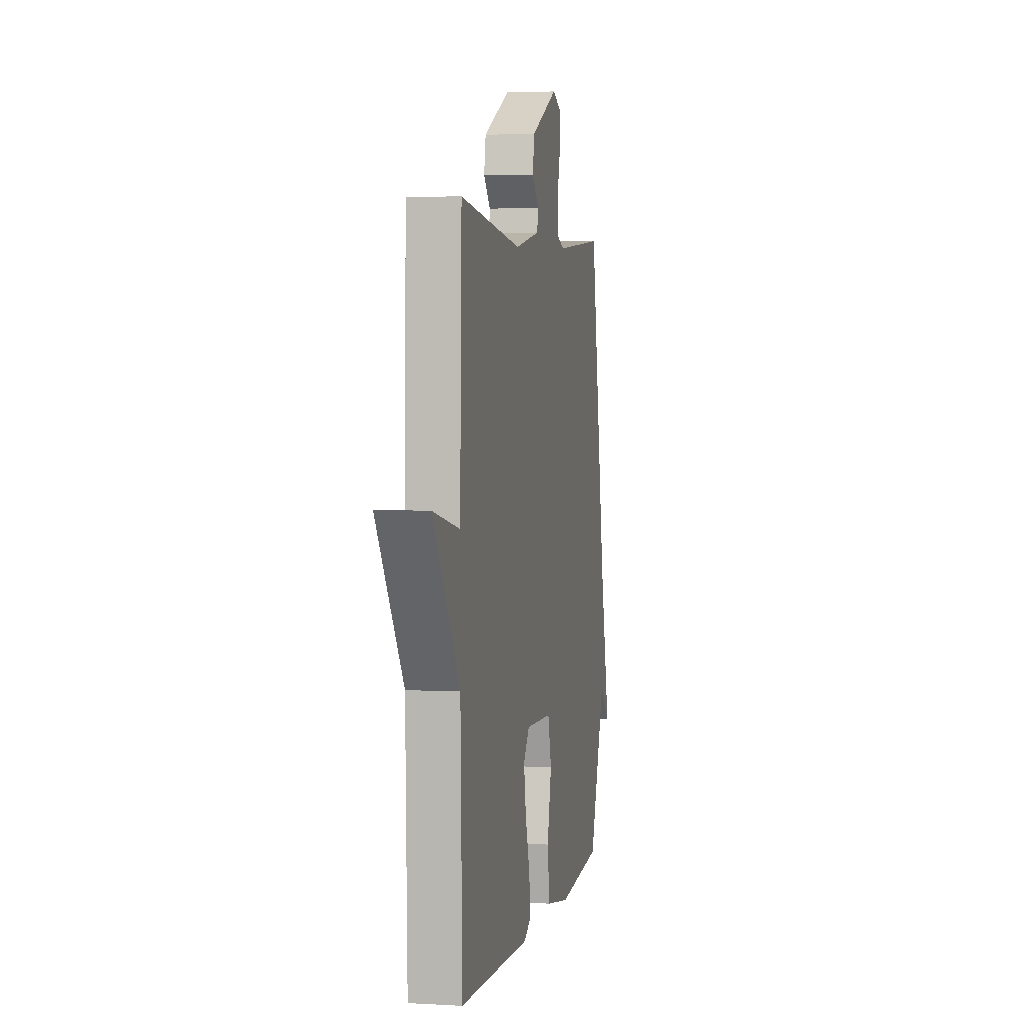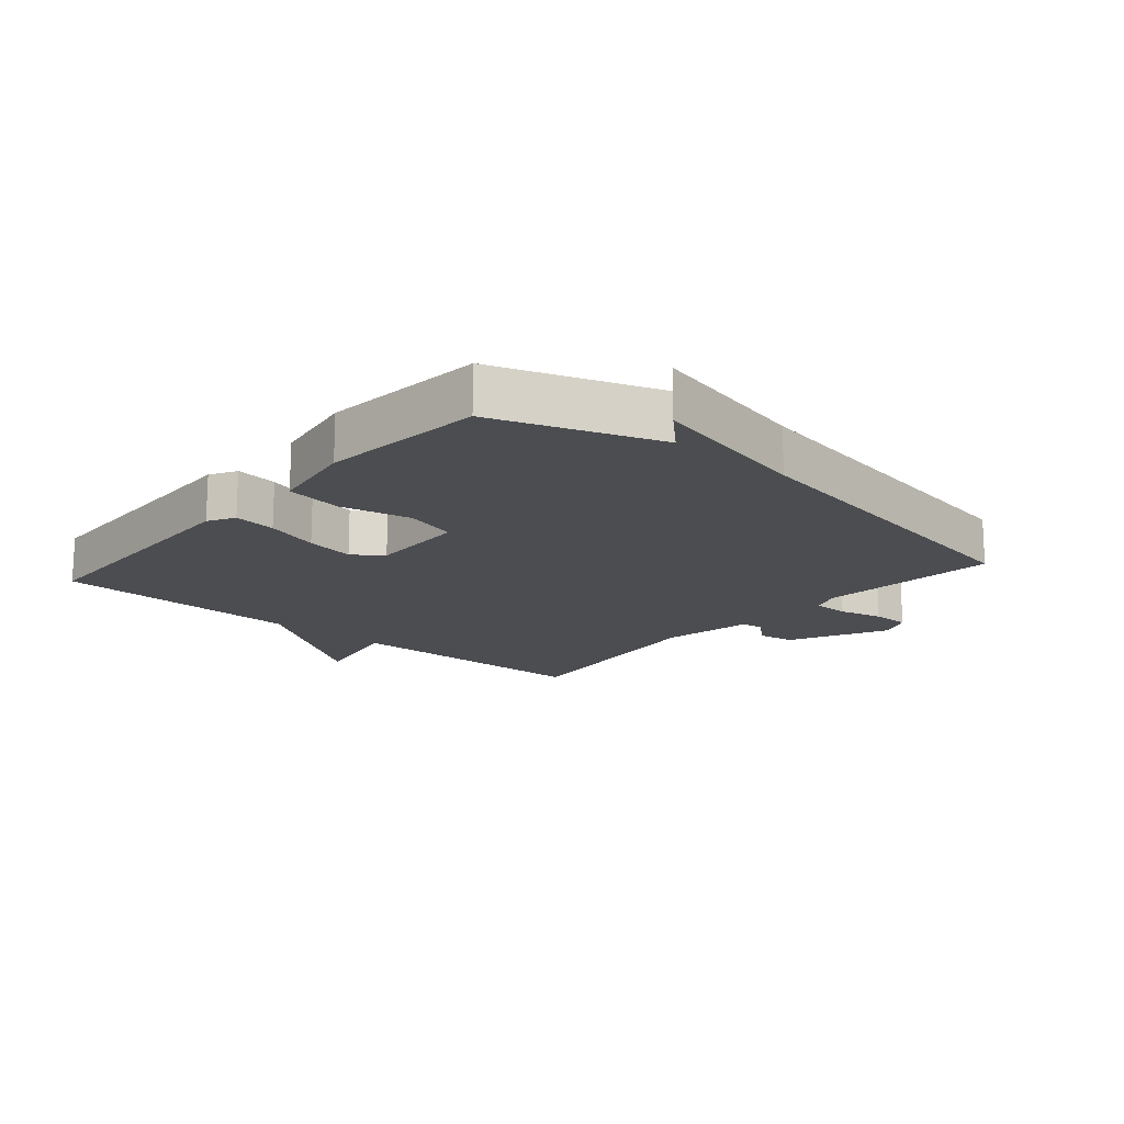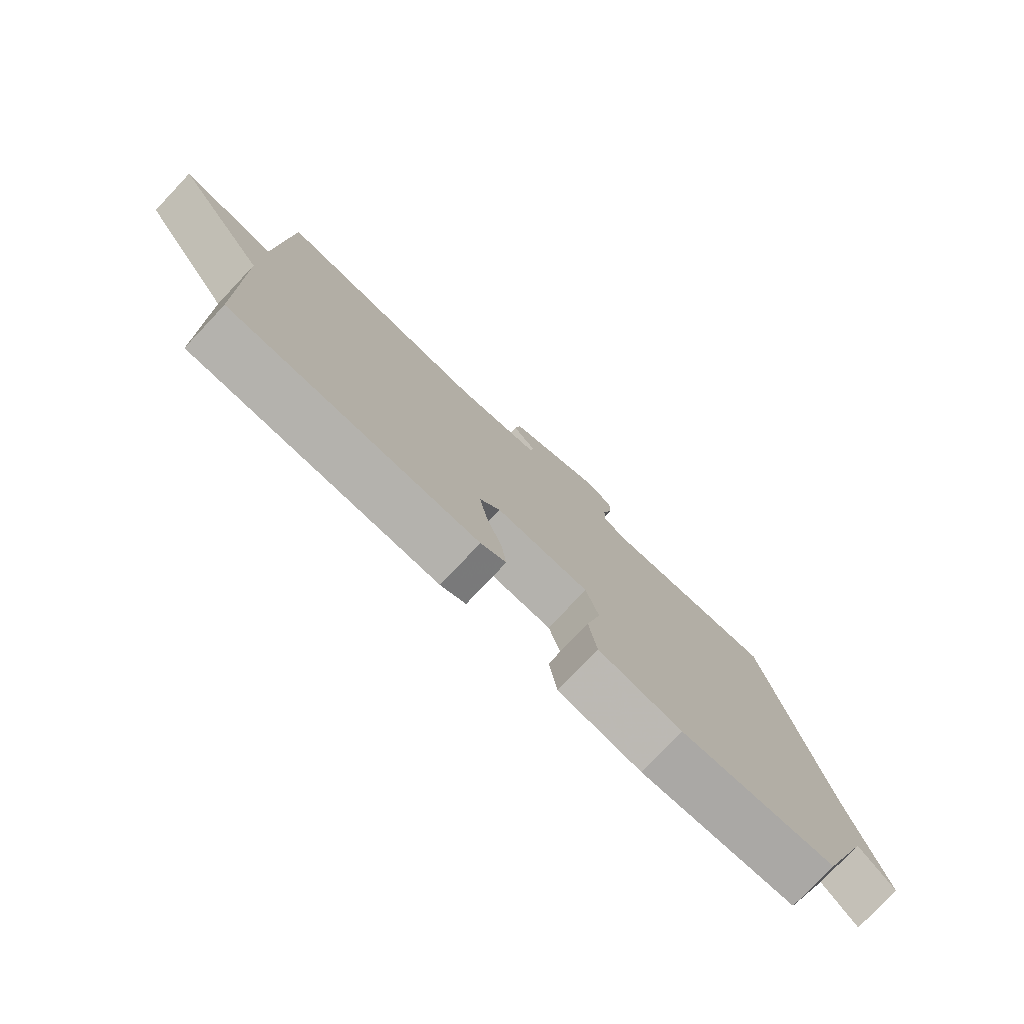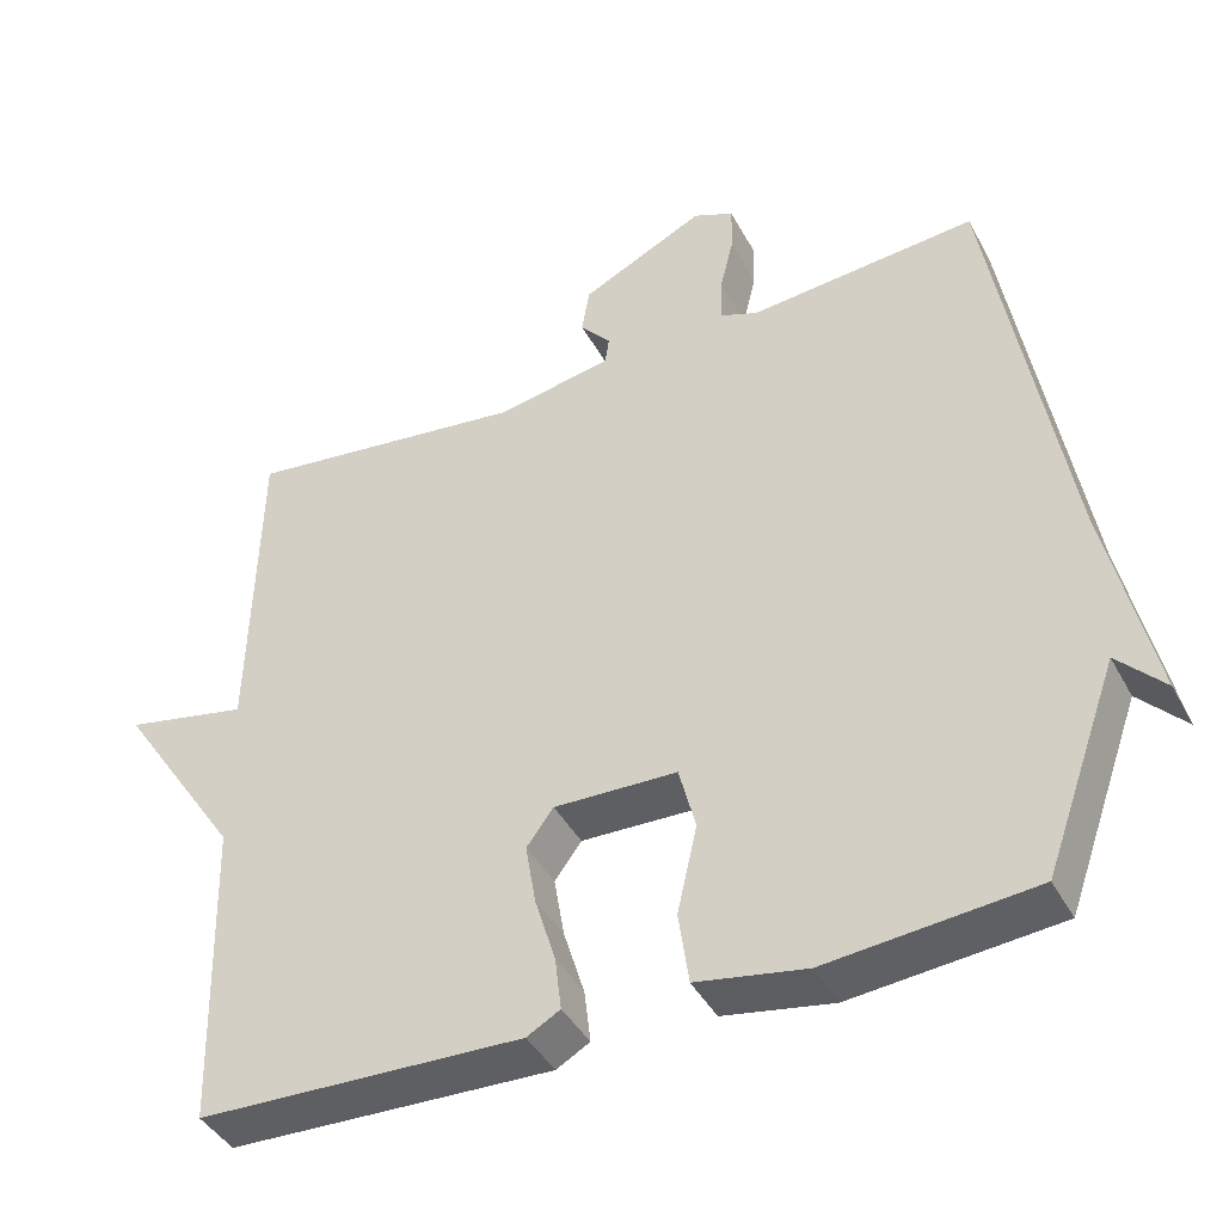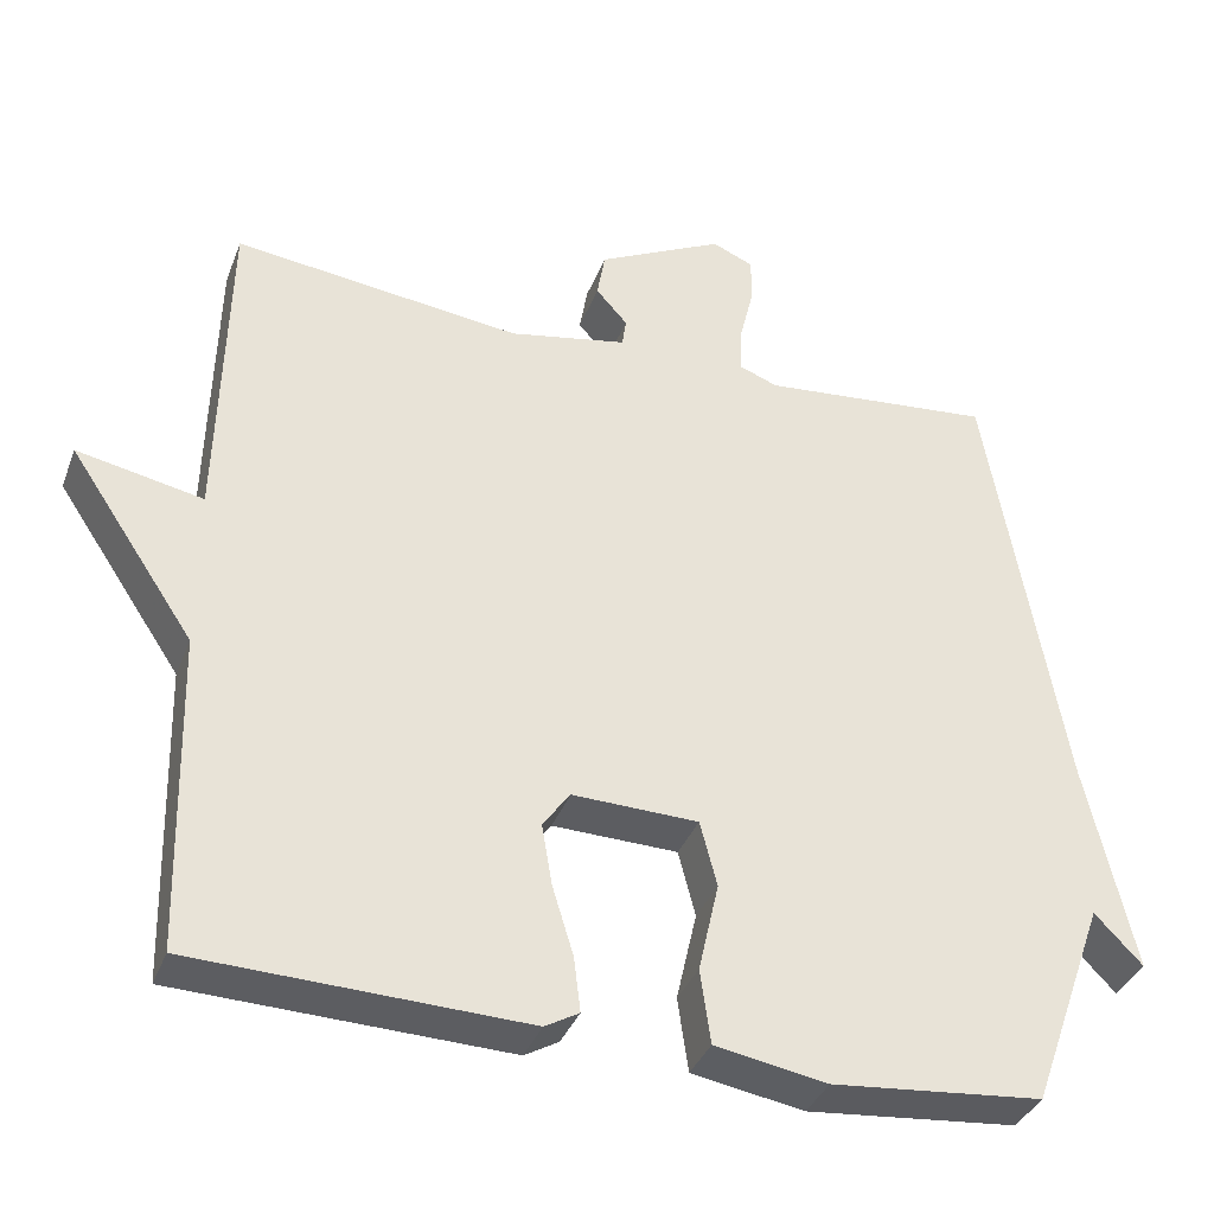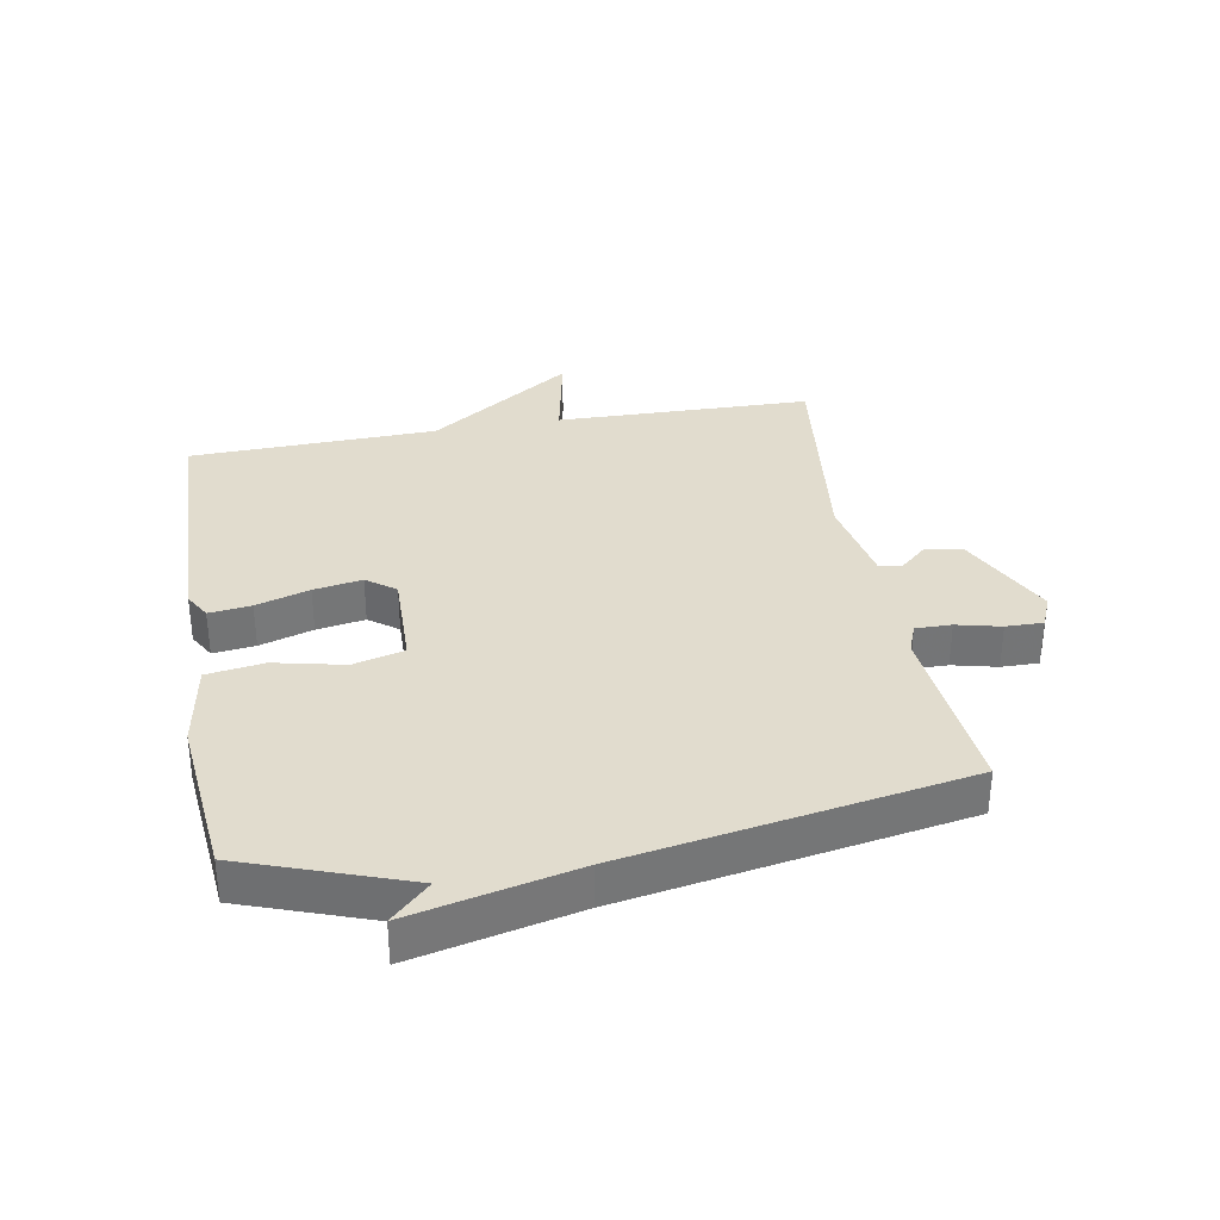
<metadata>
{"format":"obj","ext":"obj","renderer":"f3d","projection":"perspective","resolution":1024,"background":"white","views":[{"elev":3.2,"azim":101.2,"up":"+Z"},{"elev":-16.2,"azim":-131.0,"up":"+Y"},{"elev":-78.6,"azim":136.6,"up":"+Z"},{"elev":-41.6,"azim":-153.7,"up":"+Z"},{"elev":-36.3,"azim":160.6,"up":"+Z"},{"elev":34.0,"azim":-100.2,"up":"+Y"}]}
</metadata>
<code>
v 0.5 0.07 -0.5
v 0.091 0.07 -0.513
v 0.049 0.07 -0.489
v 0.057 0.07 -0.422
v 0.083 0.07 -0.337
v 0.096 0.07 -0.26
v 0.062 0.07 -0.214
v -0.093 0.07 -0.218
v -0.114 0.07 -0.299
v -0.089 0.07 -0.41
v -0.102 0.07 -0.501
v -0.24 0.07 -0.525
v -0.5 0.07 -0.5
v -0.593 0.07 -0.241
v -0.652 0.07 -0.302
v -0.593 0.07 -0.041
v -0.5 0.07 0.5
v -0.213 0.07 0.473
v -0.166 0.07 0.491
v -0.167 0.07 0.548
v -0.184 0.07 0.618
v -0.185 0.07 0.677
v -0.134 0.07 0.699
v 0.022 0.07 0.622
v 0.032 0.07 0.564
v -0.007 0.07 0.52
v -0.002 0.07 0.485
v 0.144 0.07 0.457
v 0.5 0.07 0.5
v 0.51 0.07 0.094
v 0.665 0.07 0.125
v 0.51 0.07 -0.106
v 0.5 0 -0.5
v 0.091 0 -0.513
v 0.049 0 -0.489
v 0.057 0 -0.422
v 0.083 0 -0.337
v 0.096 0 -0.26
v 0.062 0 -0.214
v -0.093 0 -0.218
v -0.114 0 -0.299
v -0.089 0 -0.41
v -0.102 0 -0.501
v -0.24 0 -0.525
v -0.5 0 -0.5
v -0.593 0 -0.241
v -0.652 0 -0.302
v -0.593 0 -0.041
v -0.5 0 0.5
v -0.213 0 0.473
v -0.166 0 0.491
v -0.167 0 0.548
v -0.184 0 0.618
v -0.185 0 0.677
v -0.134 0 0.699
v 0.022 0 0.622
v 0.032 0 0.564
v -0.007 0 0.52
v -0.002 0 0.485
v 0.144 0 0.457
v 0.5 0 0.5
v 0.51 0 0.094
v 0.665 0 0.125
v 0.51 0 -0.106
f 30 31 32
f 32 1 2
f 30 32 2
f 29 30 2
f 28 29 2
f 24 25 26
f 23 24 26
f 22 23 26
f 21 22 26
f 20 21 26
f 19 20 26 27
f 18 19 27 28
f 16 17 18
f 14 15 16 18
f 12 13 14
f 11 12 14
f 10 11 14
f 9 10 14
f 8 9 14 18
f 7 8 18 28
f 2 3 4 5
f 2 5 6
f 28 2 6
f 6 7 28
f 64 63 62
f 34 33 64
f 34 64 62
f 34 62 61
f 34 61 60
f 58 57 56
f 58 56 55
f 58 55 54
f 58 54 53
f 58 53 52
f 59 58 52 51
f 60 59 51 50
f 50 49 48
f 50 48 47 46
f 46 45 44
f 46 44 43
f 46 43 42
f 46 42 41
f 50 46 41 40
f 60 50 40 39
f 37 36 35 34
f 38 37 34
f 38 34 60
f 60 39 38
f 1 33 34 2
f 2 34 35 3
f 3 35 36 4
f 4 36 37 5
f 5 37 38 6
f 6 38 39 7
f 7 39 40 8
f 8 40 41 9
f 9 41 42 10
f 10 42 43 11
f 11 43 44 12
f 12 44 45 13
f 13 45 46 14
f 14 46 47 15
f 15 47 48 16
f 16 48 49 17
f 17 49 50 18
f 18 50 51 19
f 19 51 52 20
f 20 52 53 21
f 21 53 54 22
f 22 54 55 23
f 23 55 56 24
f 24 56 57 25
f 25 57 58 26
f 26 58 59 27
f 27 59 60 28
f 28 60 61 29
f 29 61 62 30
f 30 62 63 31
f 31 63 64 32
f 32 64 33 1

</code>
